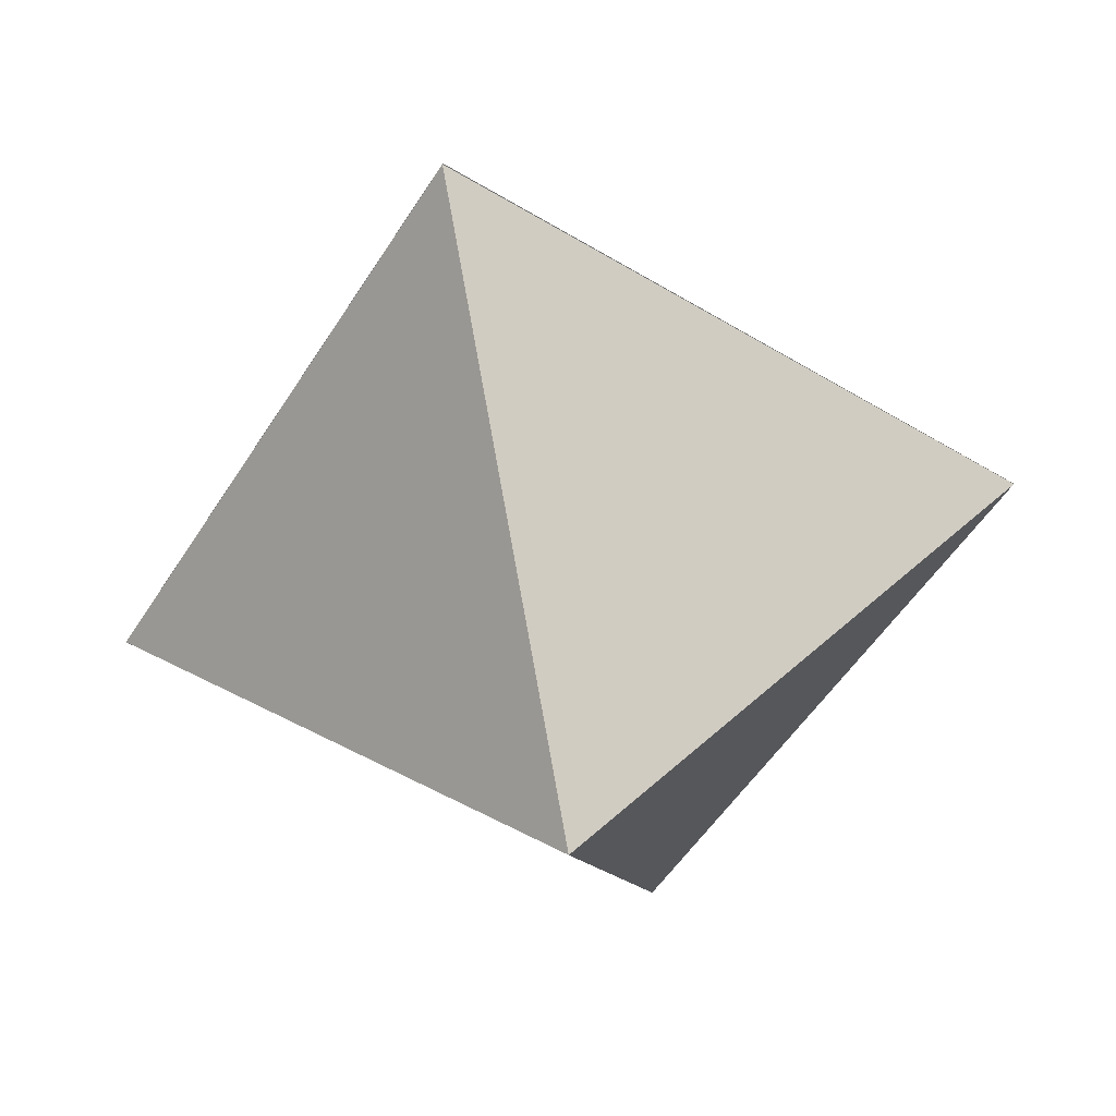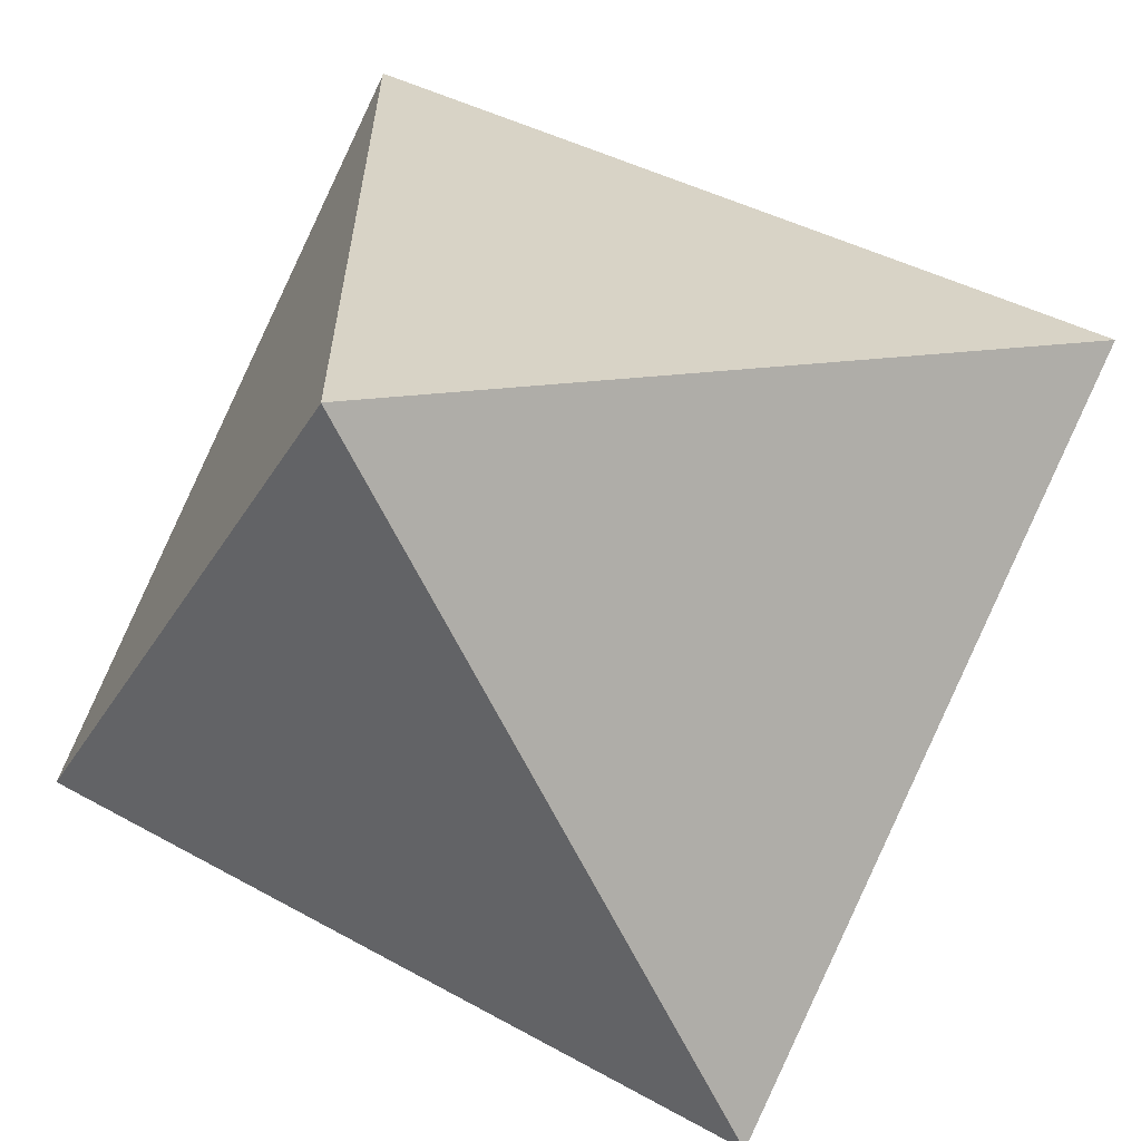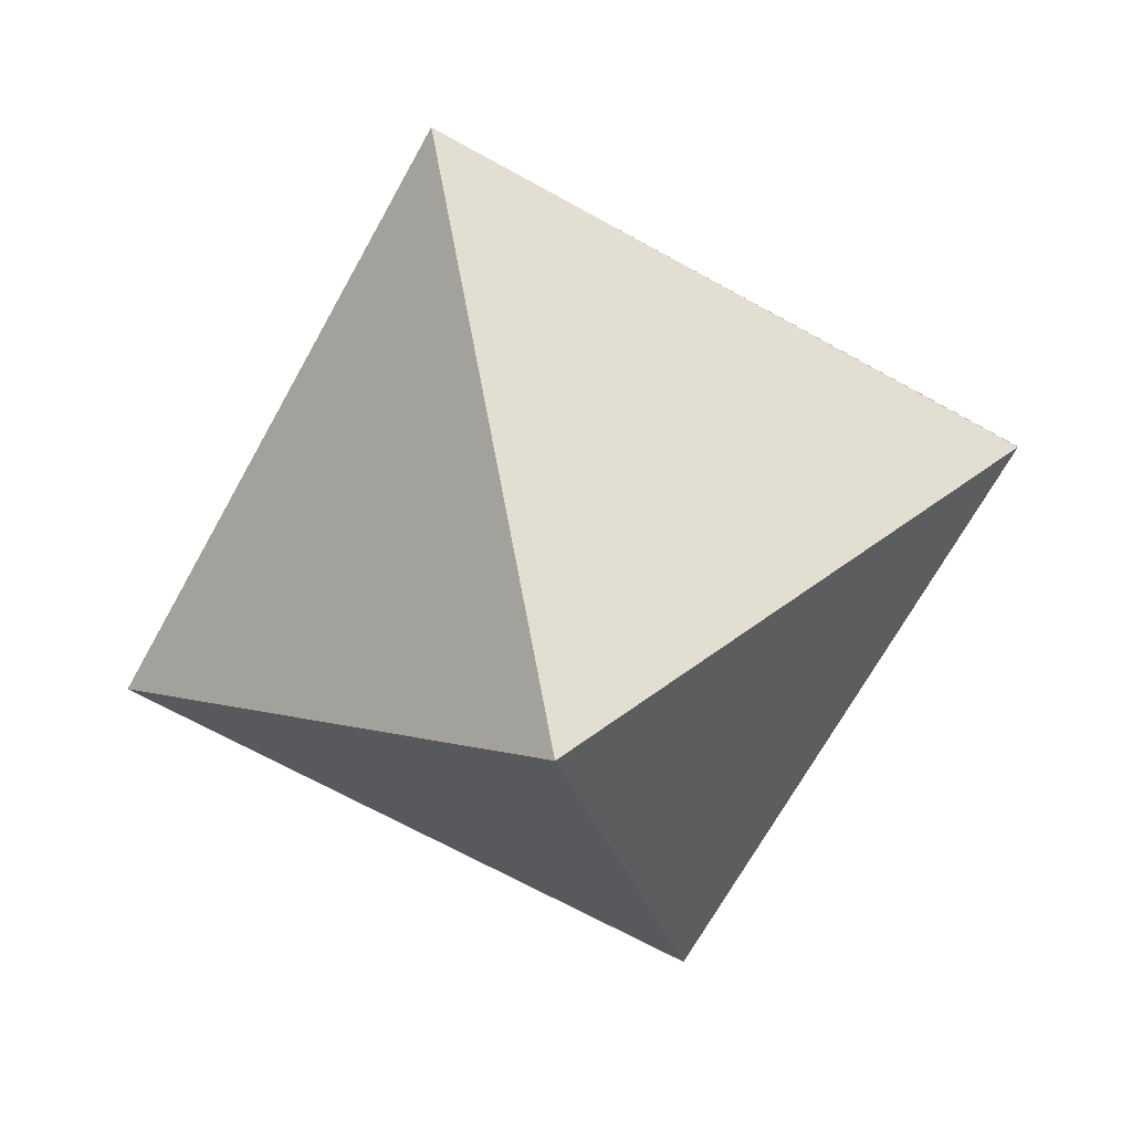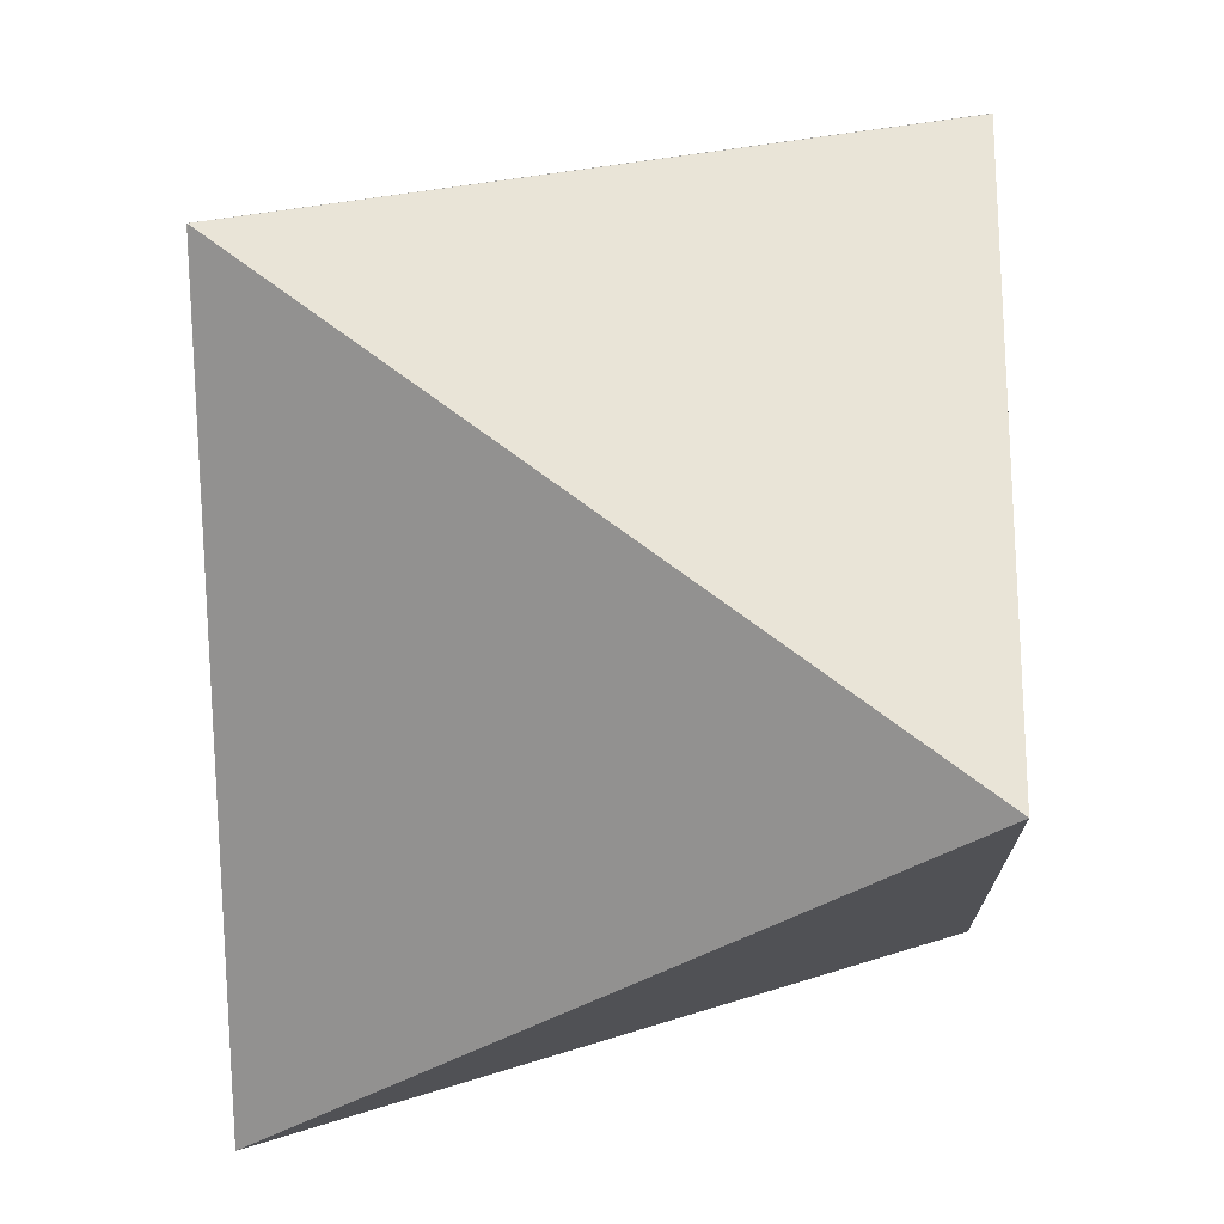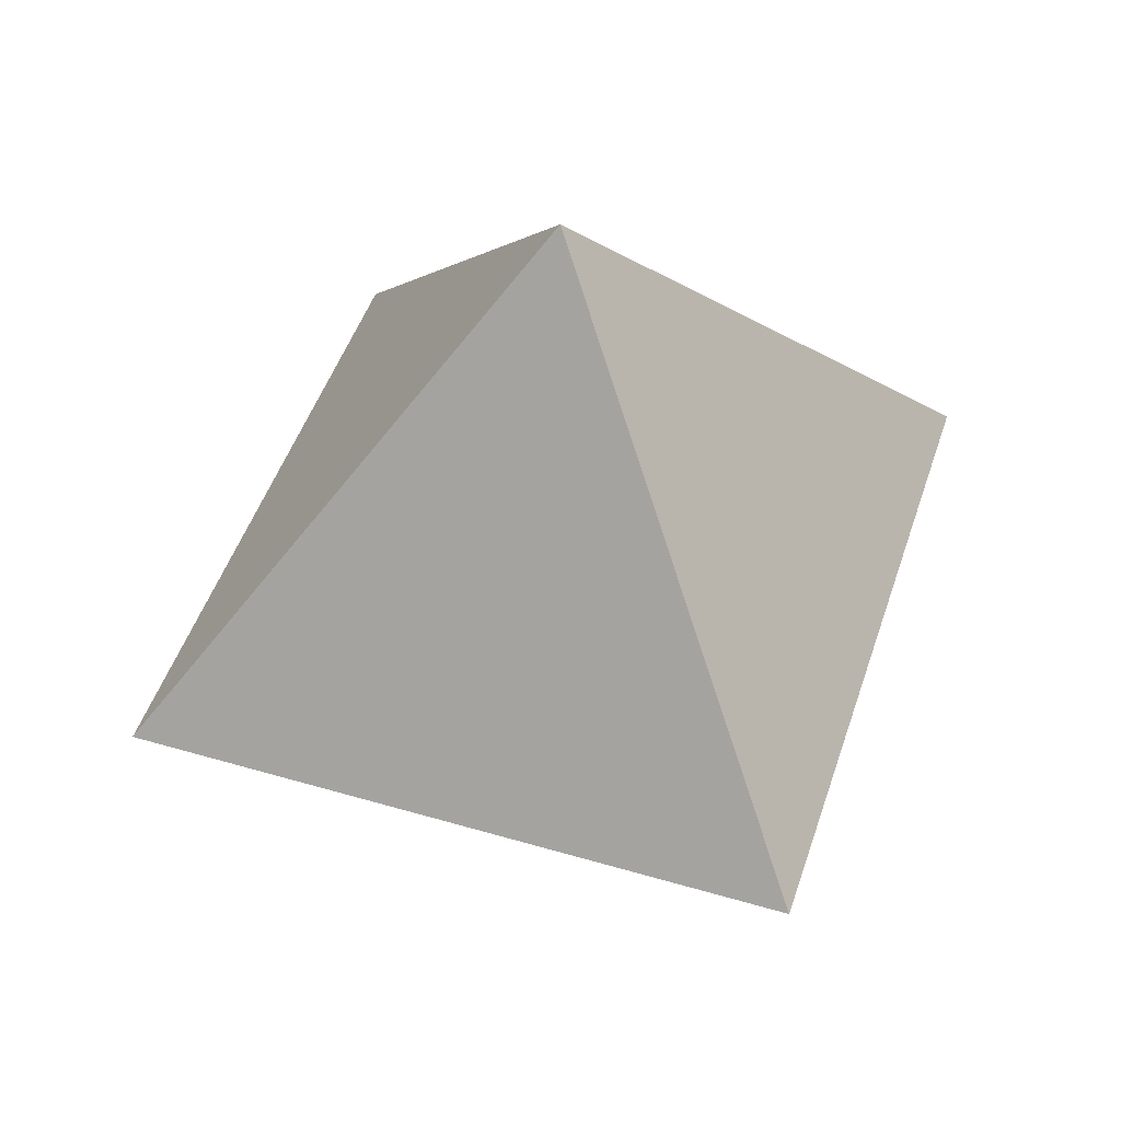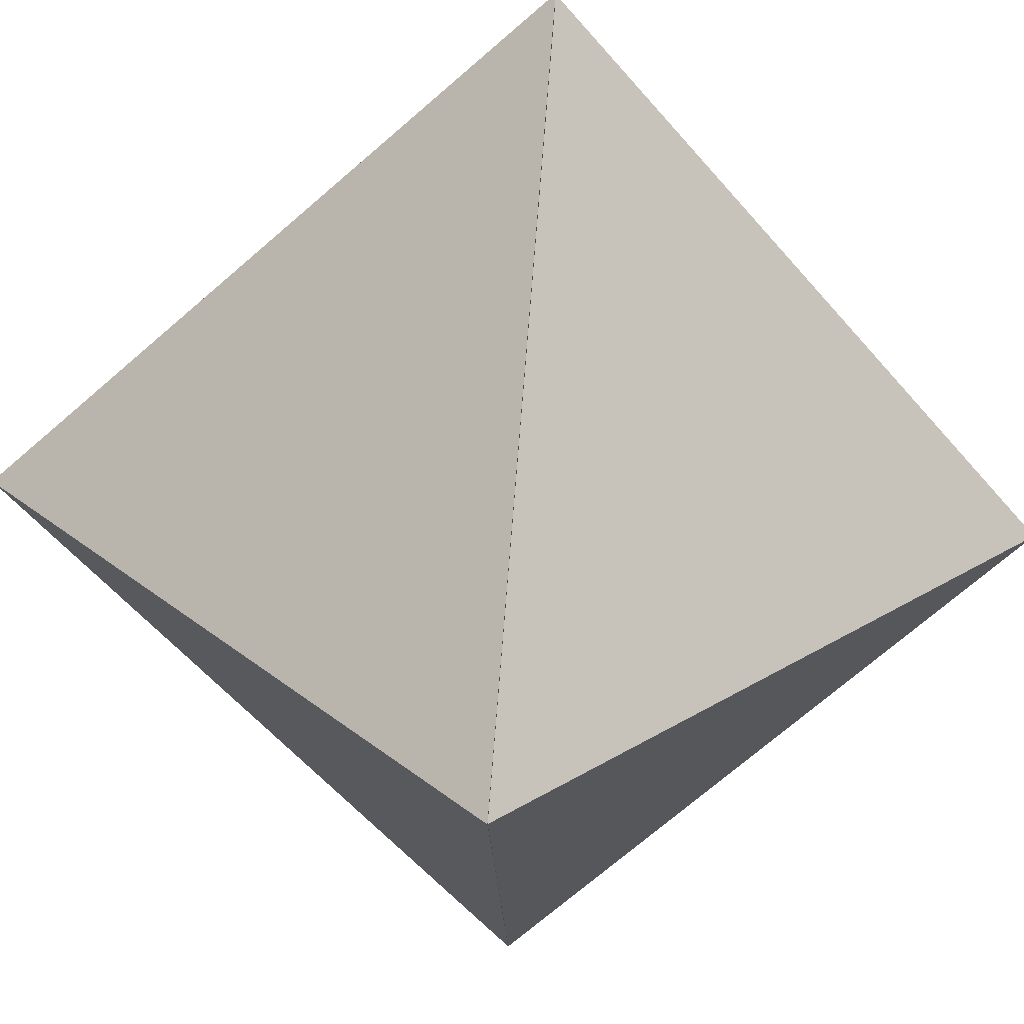
<metadata>
{"format":"obj","ext":"obj","renderer":"f3d","projection":"perspective","resolution":1024,"background":"white","views":[{"elev":-54.3,"azim":-121.8,"up":"+Z"},{"elev":-63.1,"azim":-64.6,"up":"+Y"},{"elev":-69.1,"azim":60.8,"up":"+Z"},{"elev":19.4,"azim":145.8,"up":"+Y"},{"elev":48.7,"azim":18.3,"up":"+Z"},{"elev":73.9,"azim":93.5,"up":"+Y"}]}
</metadata>
<code>
o Cube
v -0.9896 0.986 -0.03938
v -1.8e-05 -1.4e-05 1.353
v -0.9859 -0.9859 -0.06094
v 0.9903 0.9884 -0.004254
v 0.9872 -0.9861 -0.0461
v 0.9875 -0.9857 -0.04664
v -0.02291 -0.01755 -1.347
v 0.9895 0.9883 -0.004788
v -0.985 -0.9857 -0.06128
v -0.9872 0.9856 -0.04024
f 1 5 3
f 2 3 5
f 2 5 4
f 2 1 3
f 2 4 1
f 6 7 8
f 8 7 10
f 10 7 9
f 9 7 6
f 10 6 8
f 1 4 5
f 10 9 6

</code>
